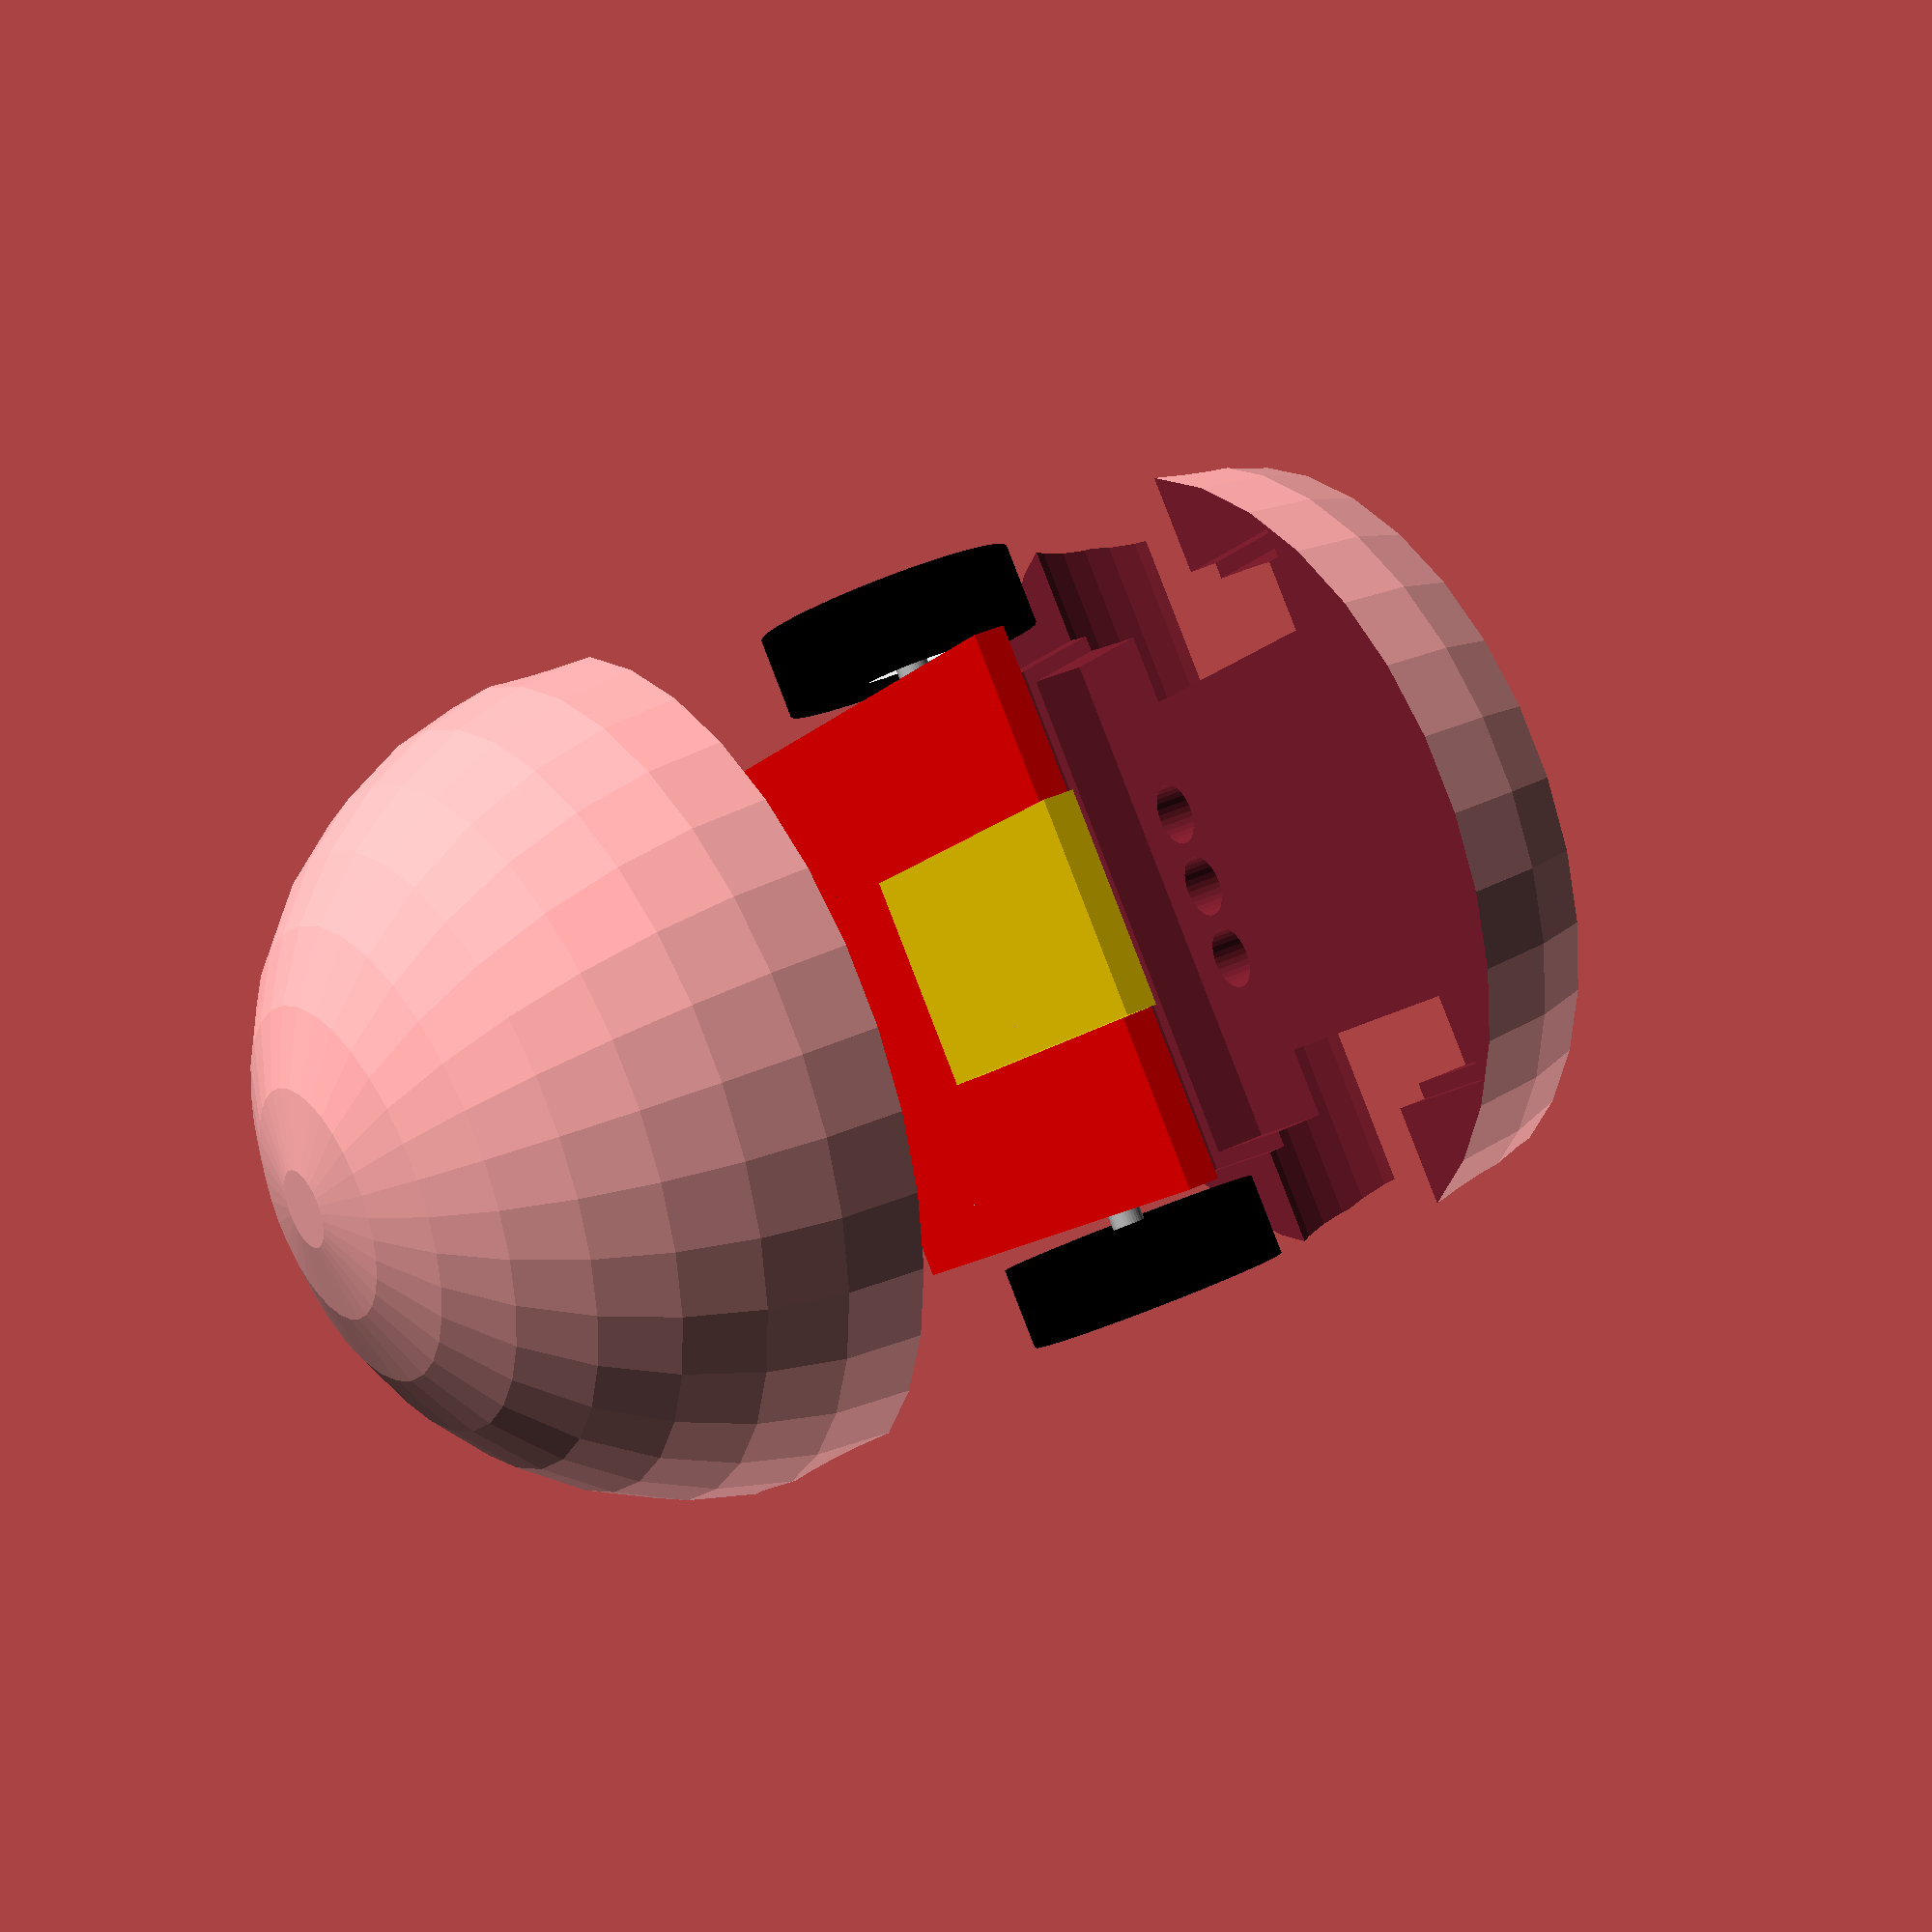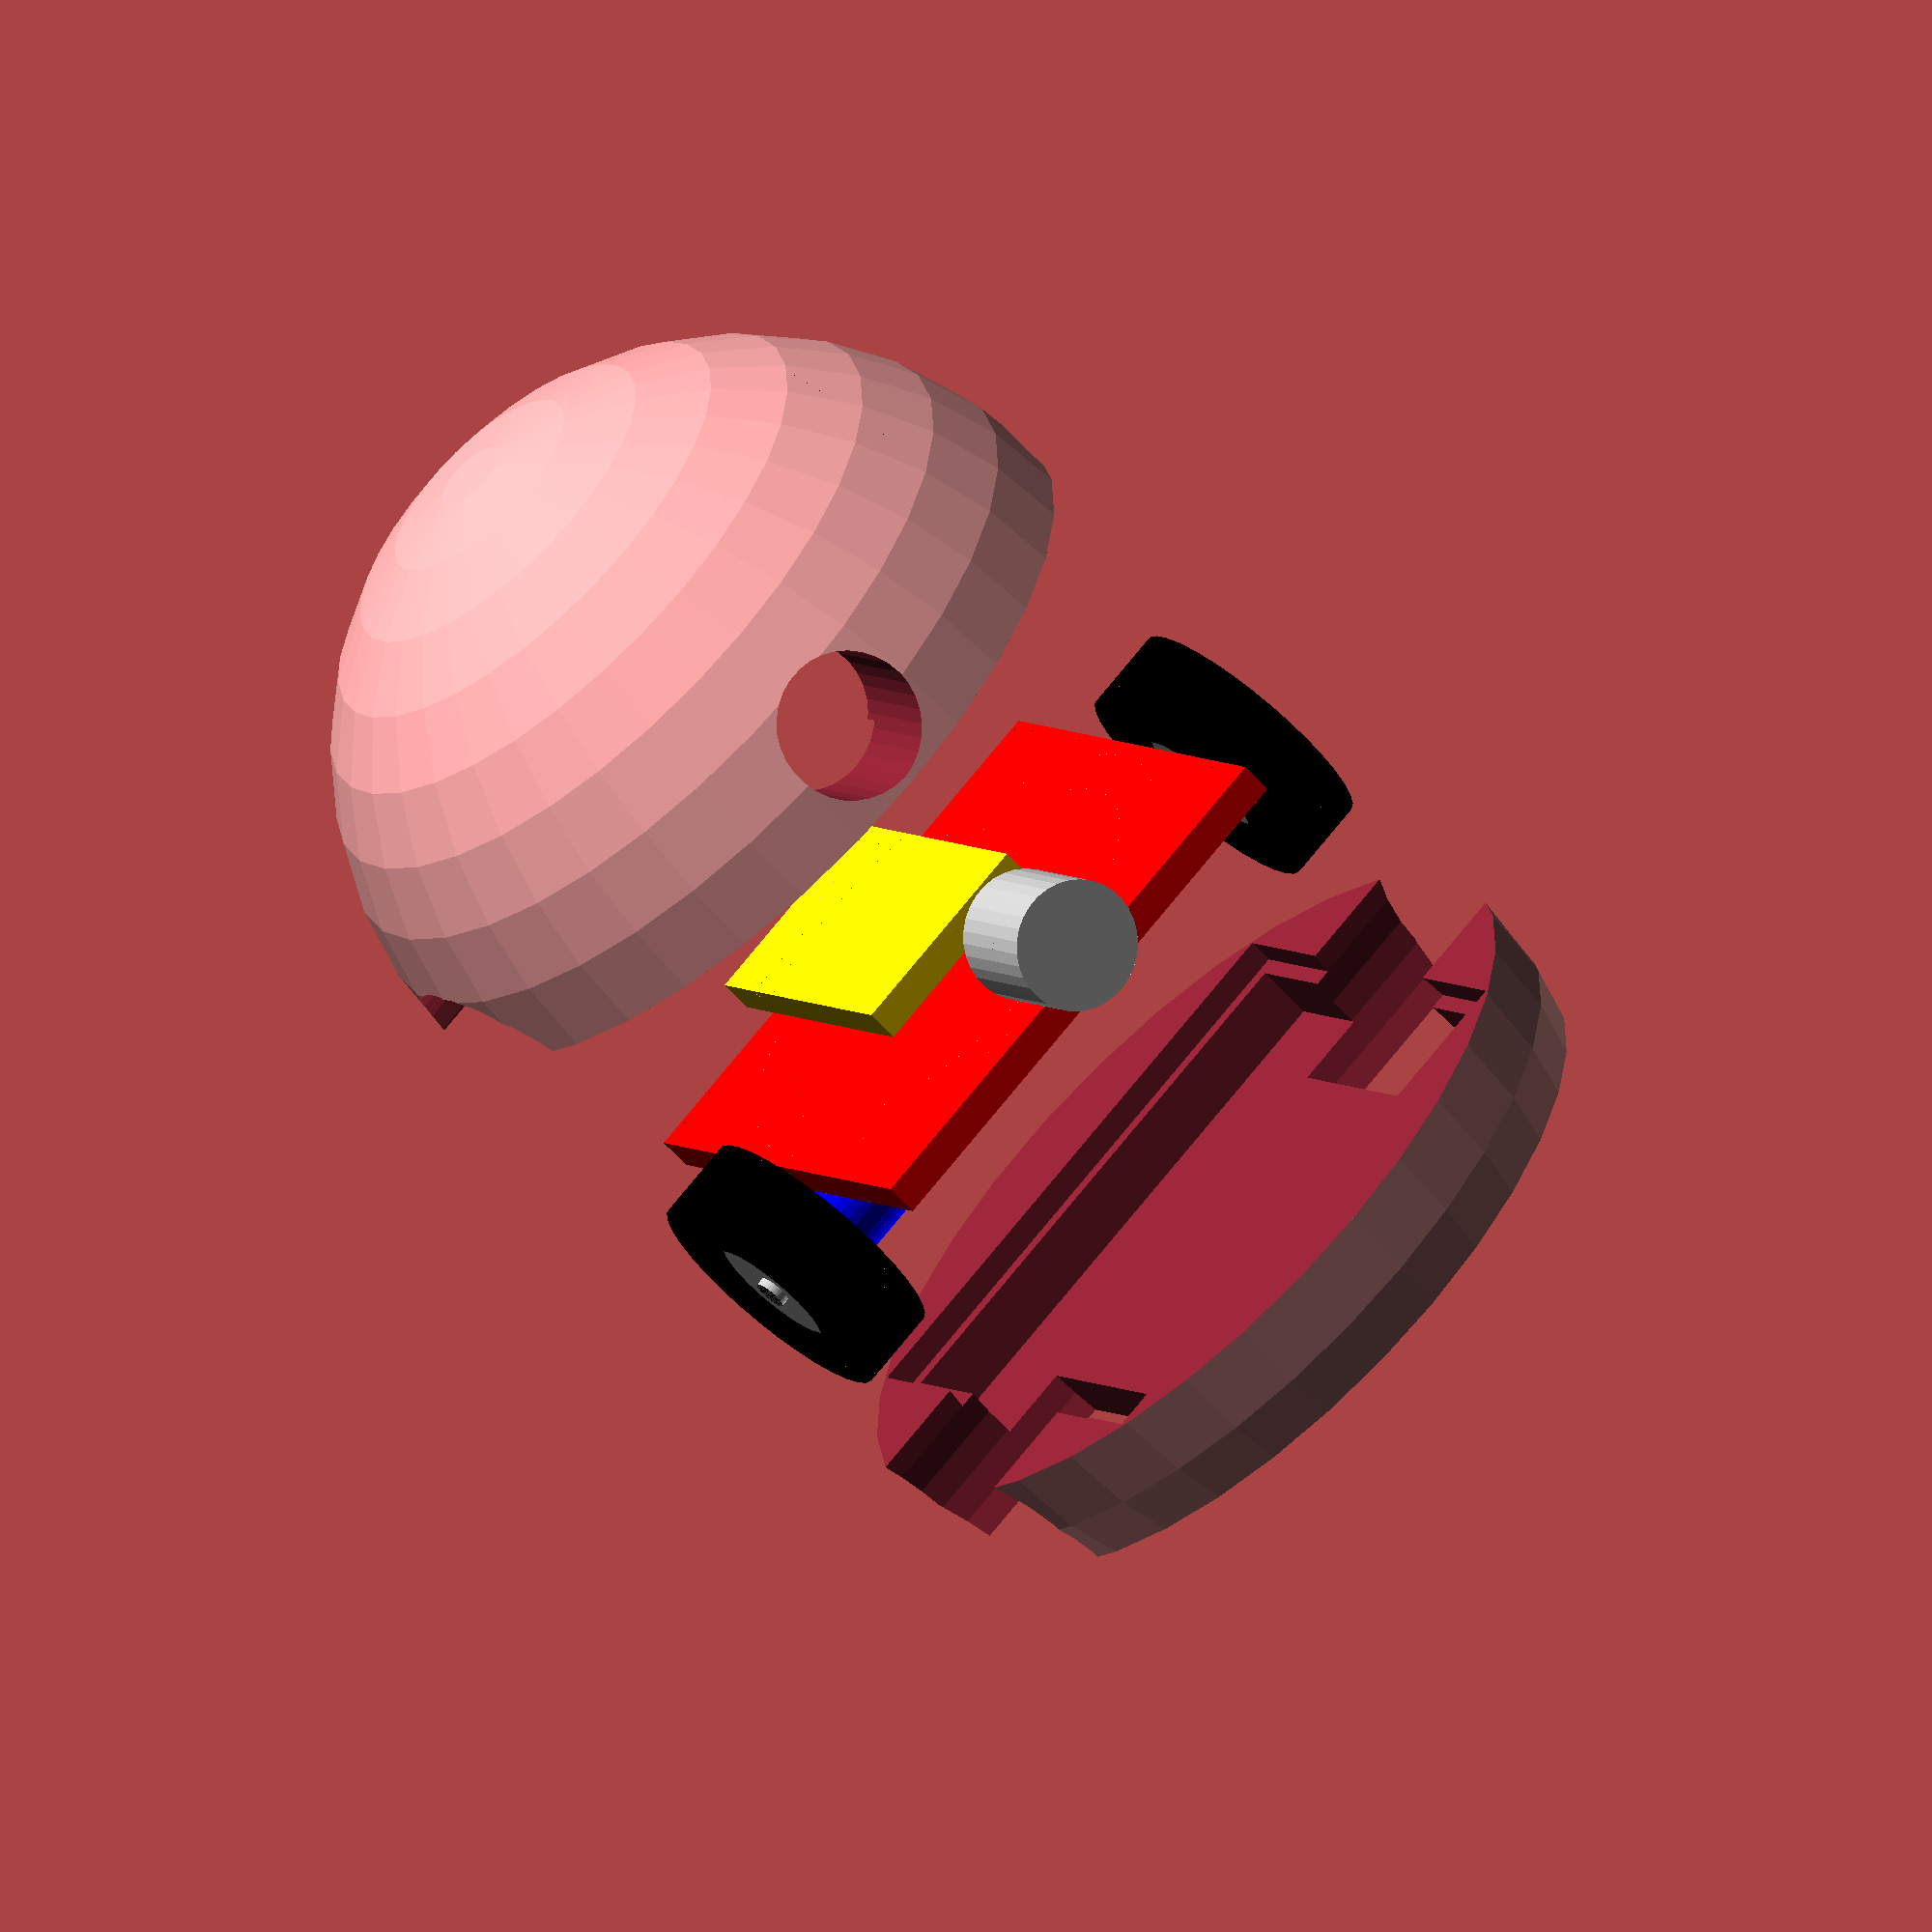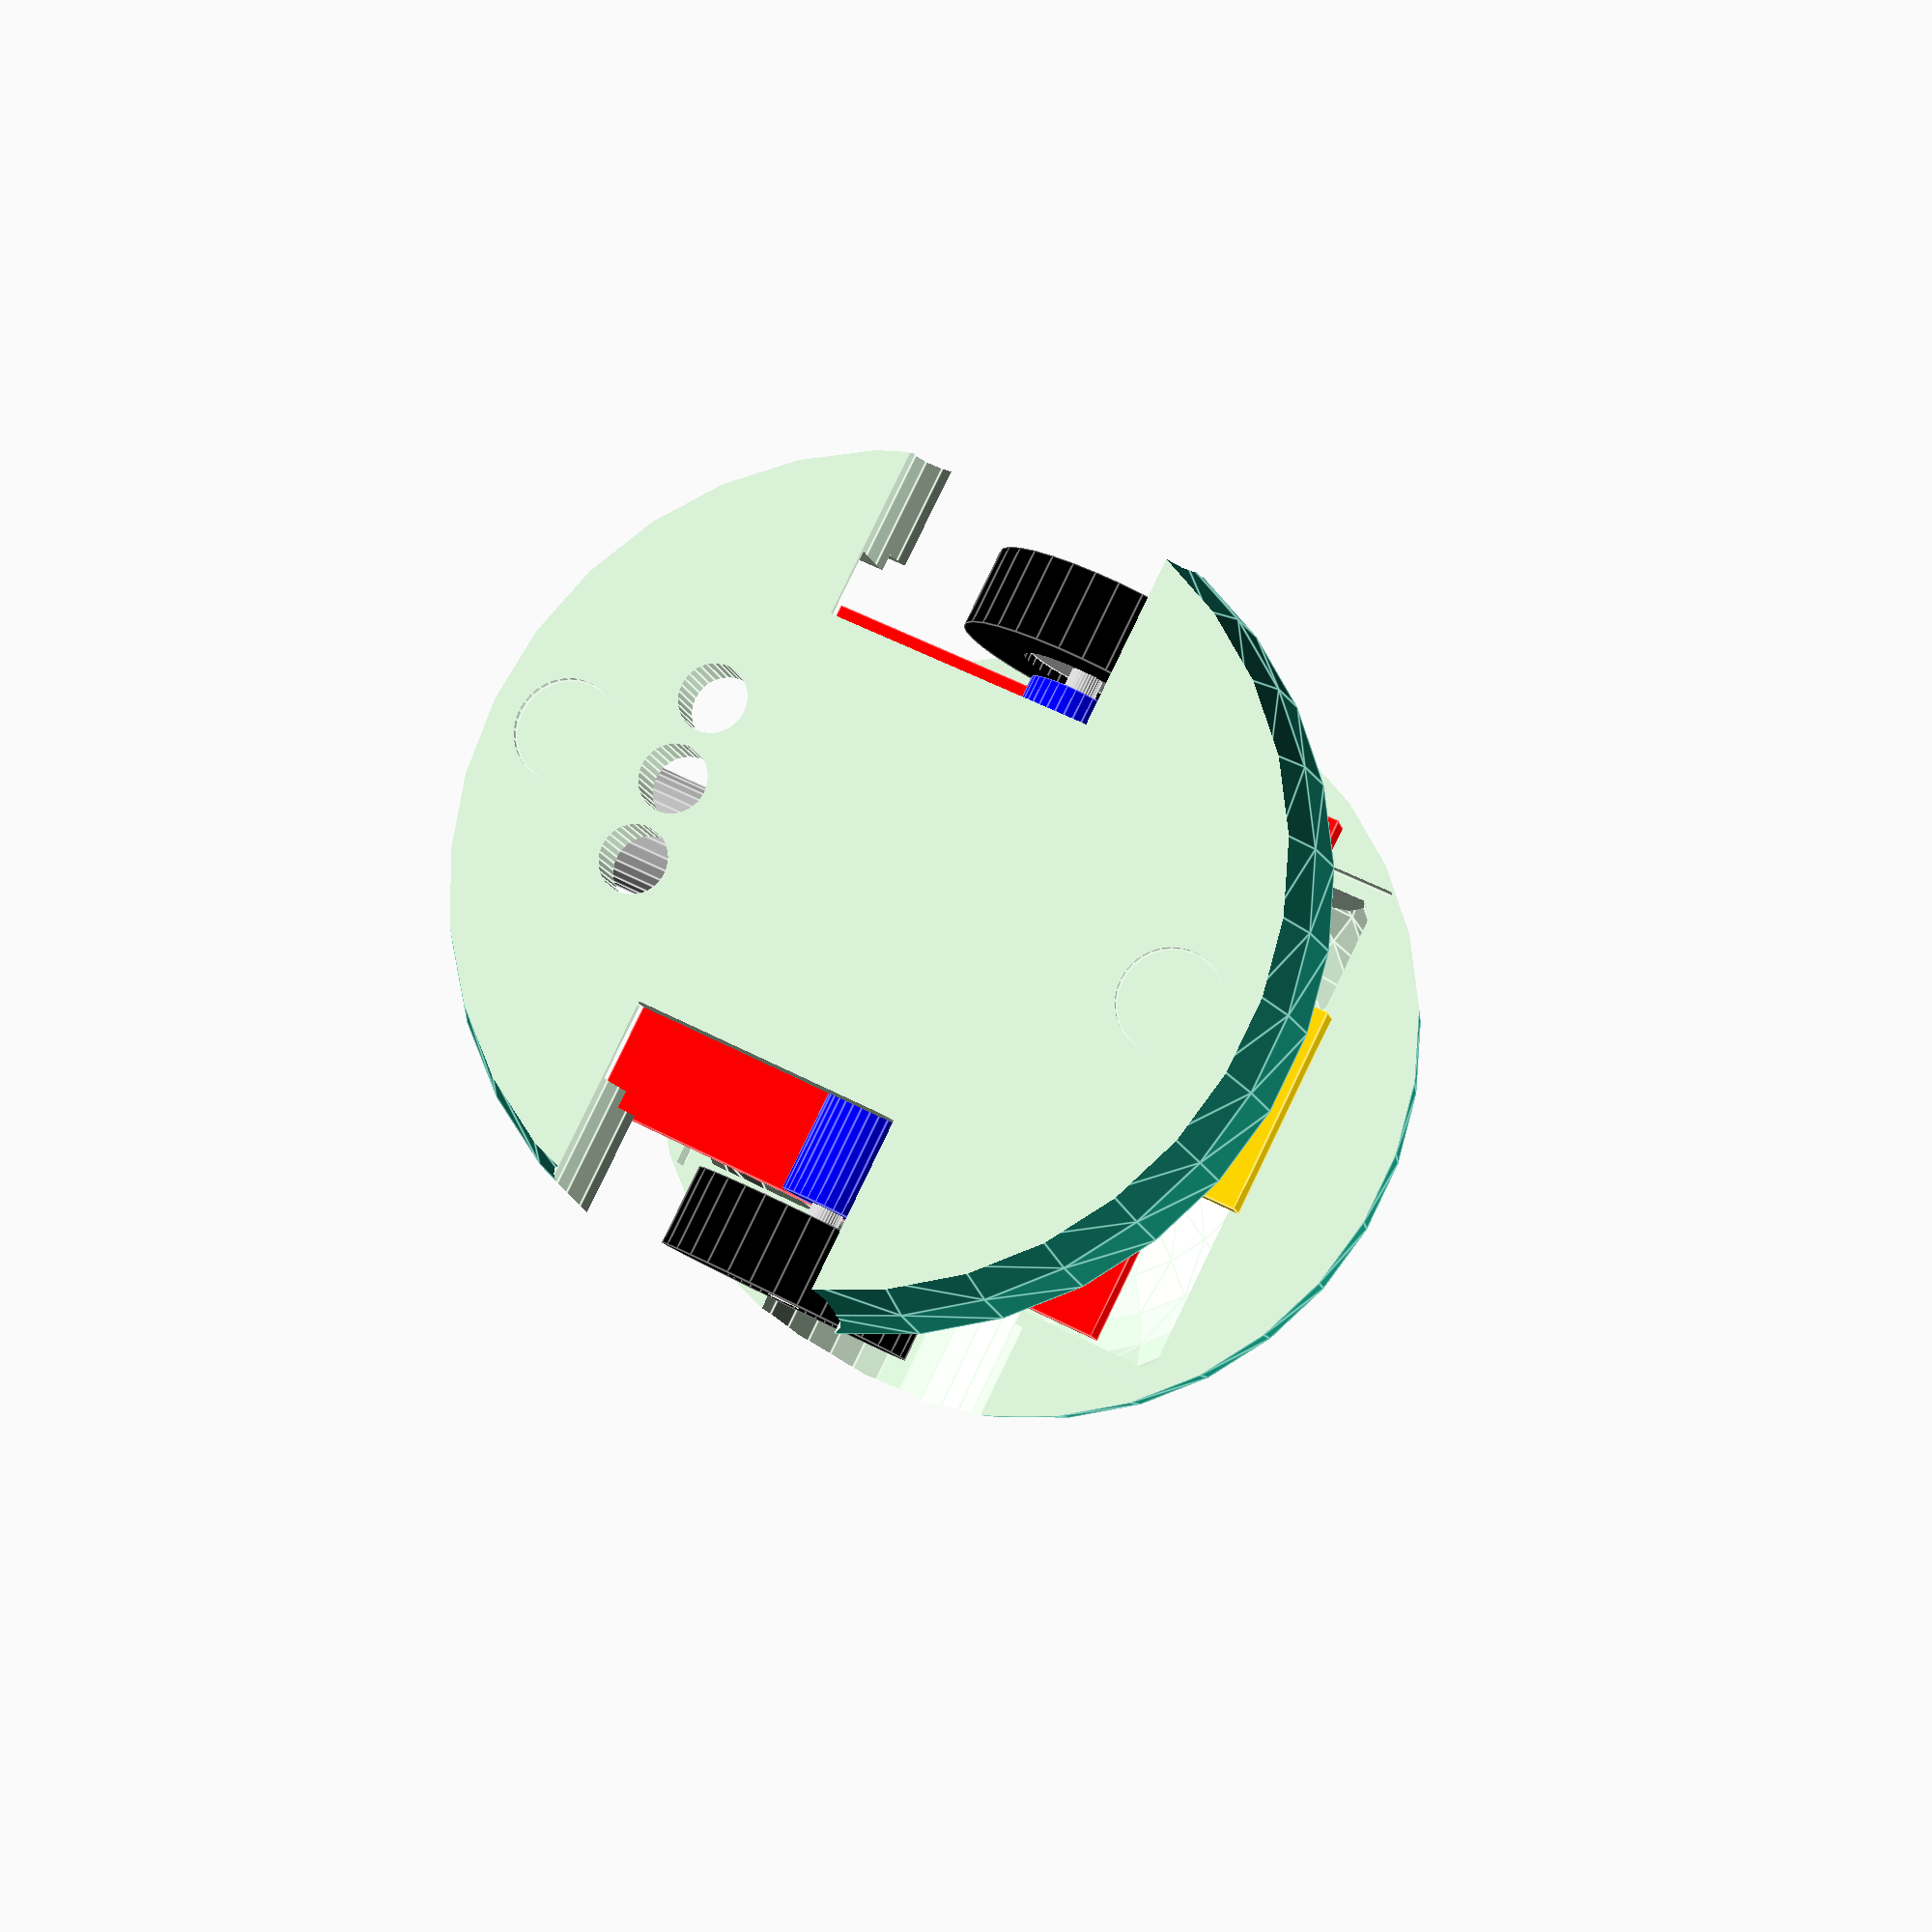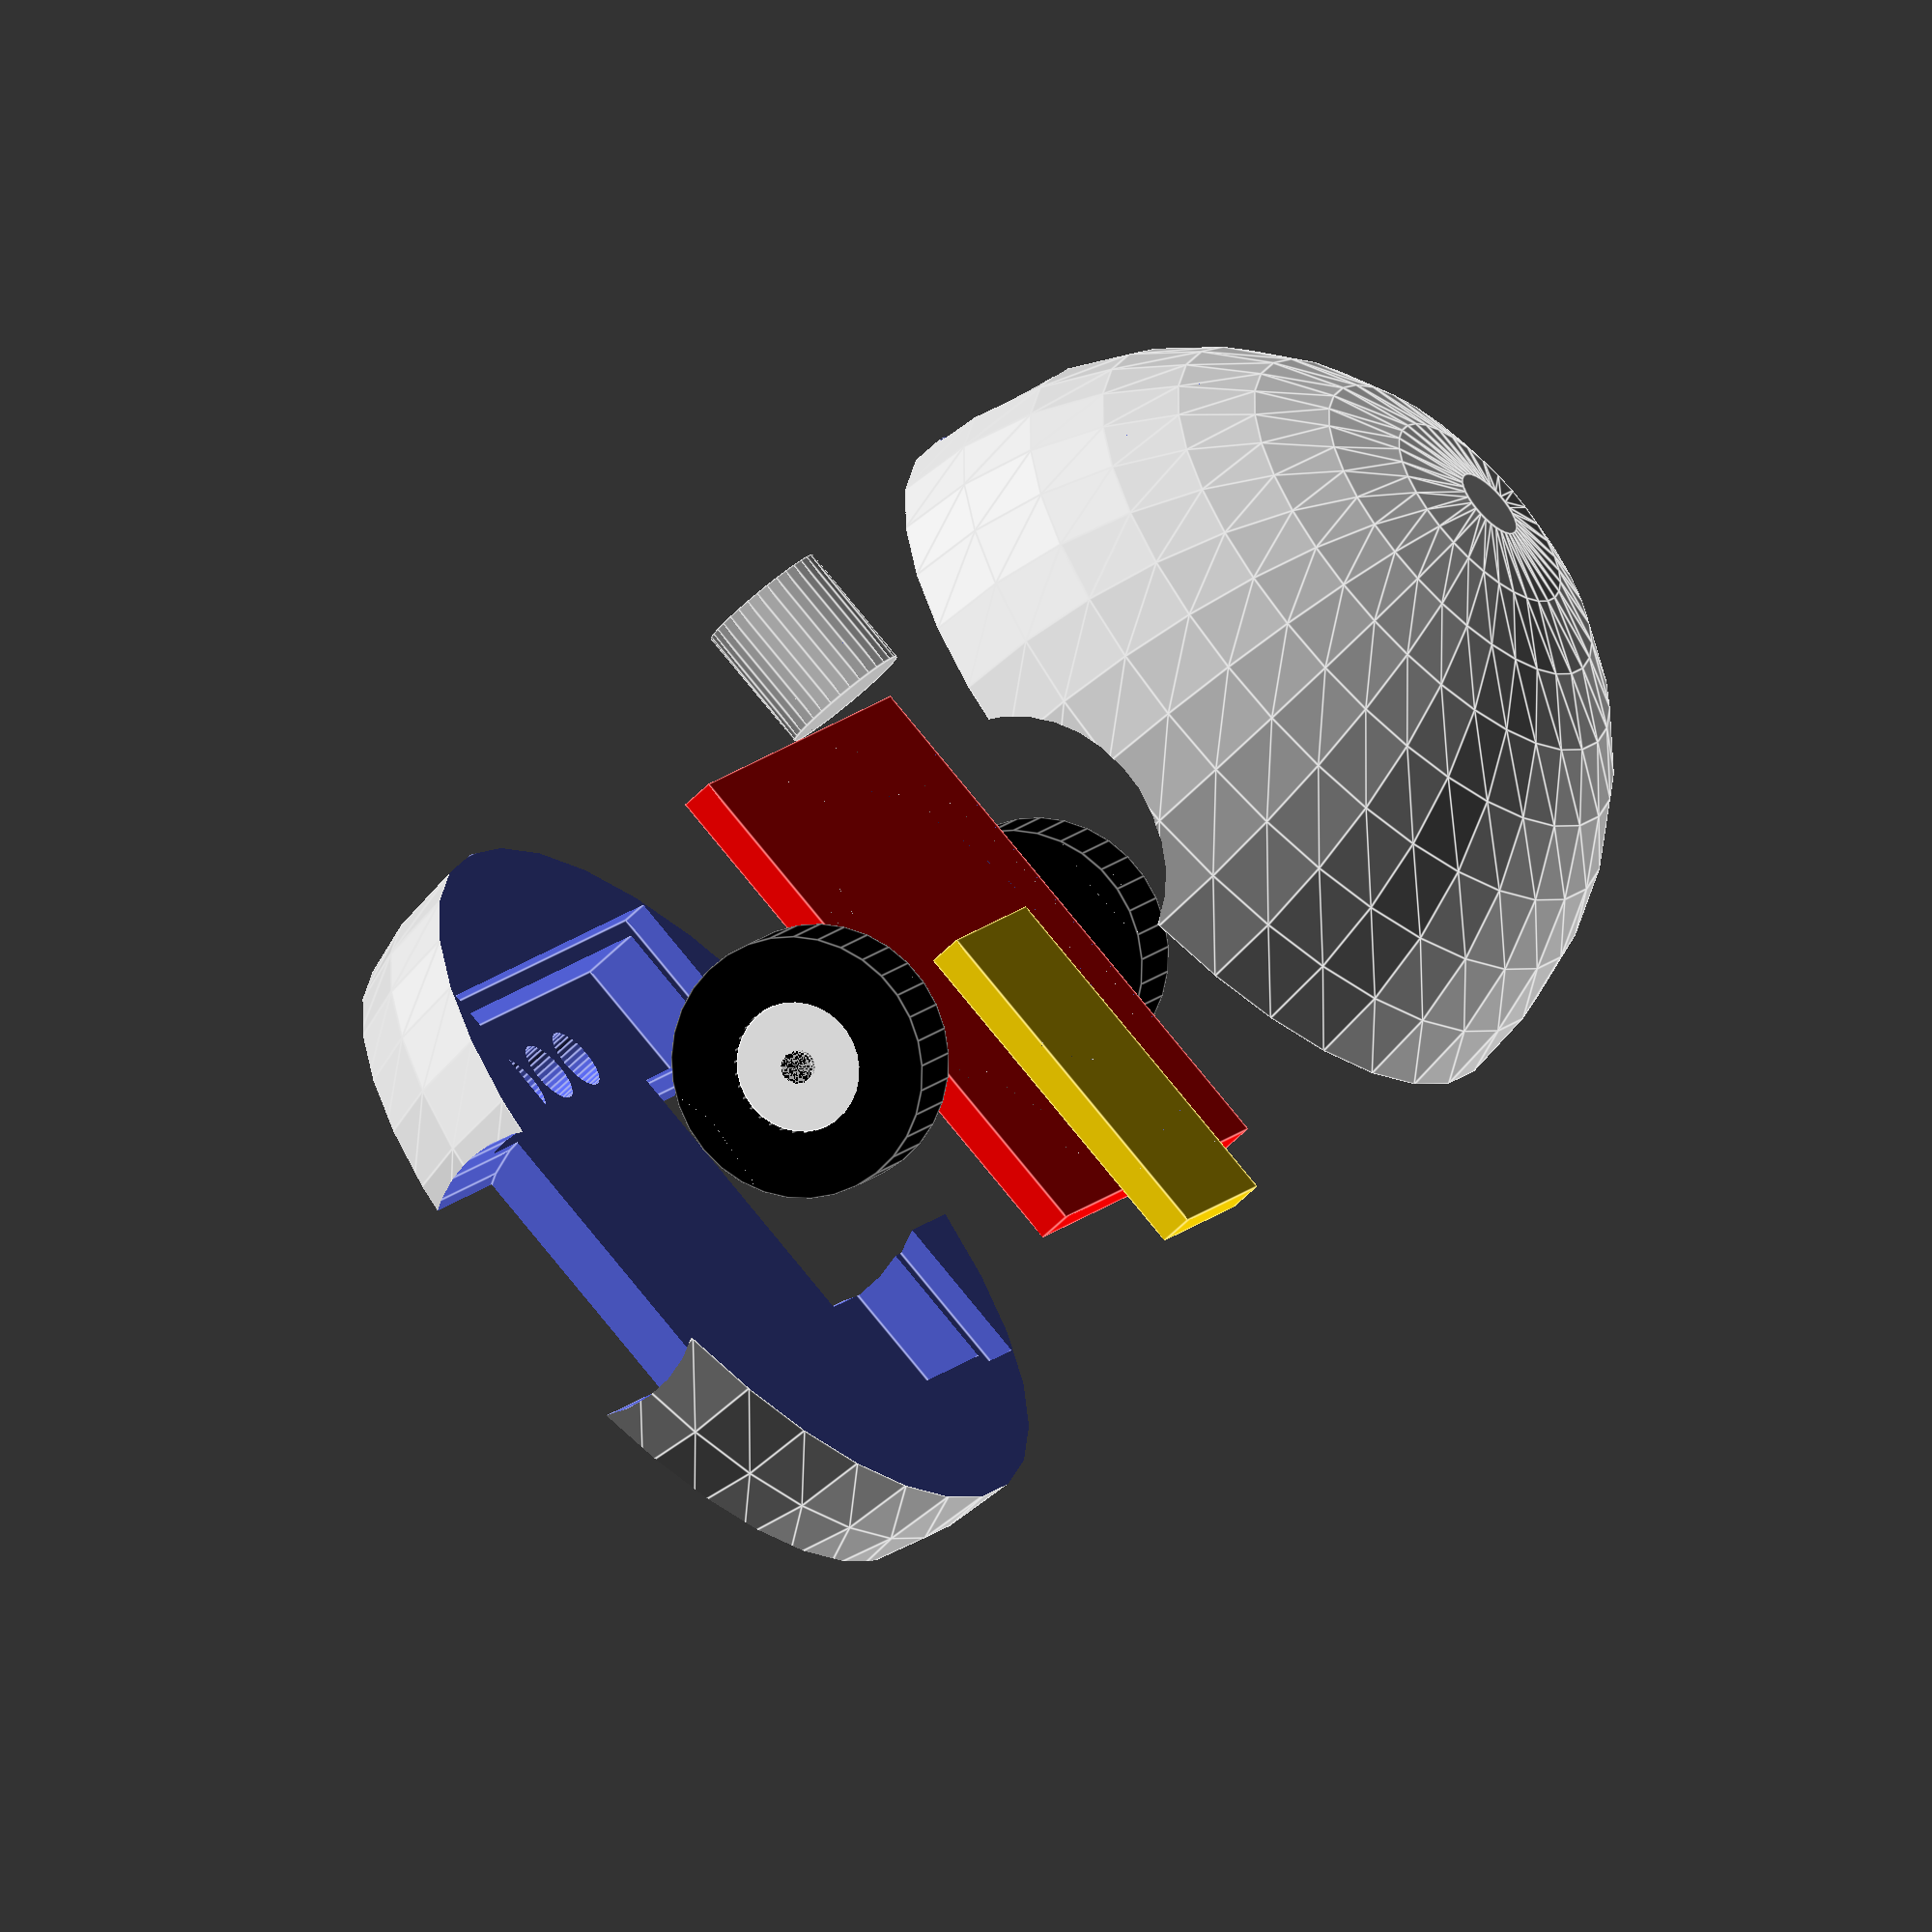
<openscad>
// Totally phoney model with made up numbers.
// OpenSCAD rocks, though.

$fn=33;

// XXX shell cutouts should come from minikowski sum of the components and a small sphere (I think) but this doesn't perform well on my laptop :-/
// TODO define "motor_cutout" and "main_board_cutout" modules which represent this negative space around components.

// PCB and components

module motor (motor_d, motor_l, axle_d, axle_l, wheel_d, wheel_l) {
        
    color("blue") translate([0,0,motor_l/2-axle_l/2]) cylinder(d=motor_d, h=motor_l, center=true);
    color("silver") translate([0,0,0]) cylinder(d=axle_d, h=axle_l, center=true);
    translate([0,0,axle_l/2-wheel_l/2]) {
        color("white") cylinder(d=wheel_d/2, h=wheel_l-1, center=true);
        color("black") difference() {
            cylinder(d=wheel_d, h=wheel_l, center=true);
            cylinder(d=wheel_d/2, h=wheel_l+1, center=true);
        }
    }
}

module main_board() {
    color("red") cube([34,34,2], center=true);

    translate([0,14,-4]) rotate([90,90,180]) motor(6,12,2,18,16,5);
    translate([0,-14,-4]) rotate([90,90,0]) motor(6,12,2,18,16,5);

    color("silver") translate([21,0,5]) rotate([0,90,0]) cylinder(d=8, h=8, center=true);
    color("gold") translate([-10,0,2]) cube([22,13,2], center=true);
}
 

module lower_shell() {
    difference() {
        sphere(d=50);
        translate([0,0,25]) cube([50,50,50], center=true);
        translate([0,0,-33]) cube([50,50,50], center=true);
        translate([0,22,-4]) rotate([90,0,0]) cylinder(d=18, h=20, center=true);
        translate([0,-22,-4]) rotate([90,0,0]) cylinder(d=18, h=20, center=true);
        cube([35,35,3], center=true);
        cube([33,33,10], center=true);
        translate([12,0,0]) cylinder(d=4, h=20, center=true);
        translate([12,5,0]) cylinder(d=4, h=20, center=true);
        translate([12,-5,0]) cylinder(d=4, h=20, center=true);
        
        translate([19,0,-8.5]) cylinder(d=6, h=2, center=true);
        translate([-19,0,-8.5]) cylinder(d=6, h=2, center=true);
    }
}

module upper_shell() {
    difference() {
        sphere(d=50);
        intersection() {
            sphere(d=46);
            cube([33,33,50], center=true);
        }
        cube([35,35,3], center=true);
        
        translate([0, 0, -25]) cube(size=50, center=true);
        translate([50,0,5]) rotate([0,90,0]) cylinder(d=9, h=100, center=true);
        translate([0,0,-4]) rotate([90,0,0]) cylinder(d=18, h=100, center=true);
    }
}

main_board();
translate([0,0,-20]) lower_shell();
translate([0,0,20]) upper_shell();


</openscad>
<views>
elev=327.7 azim=140.4 roll=55.5 proj=p view=solid
elev=61.8 azim=57.4 roll=41.7 proj=o view=wireframe
elev=11.9 azim=333.6 roll=191.9 proj=p view=edges
elev=60.8 azim=207.0 roll=315.4 proj=o view=edges
</views>
